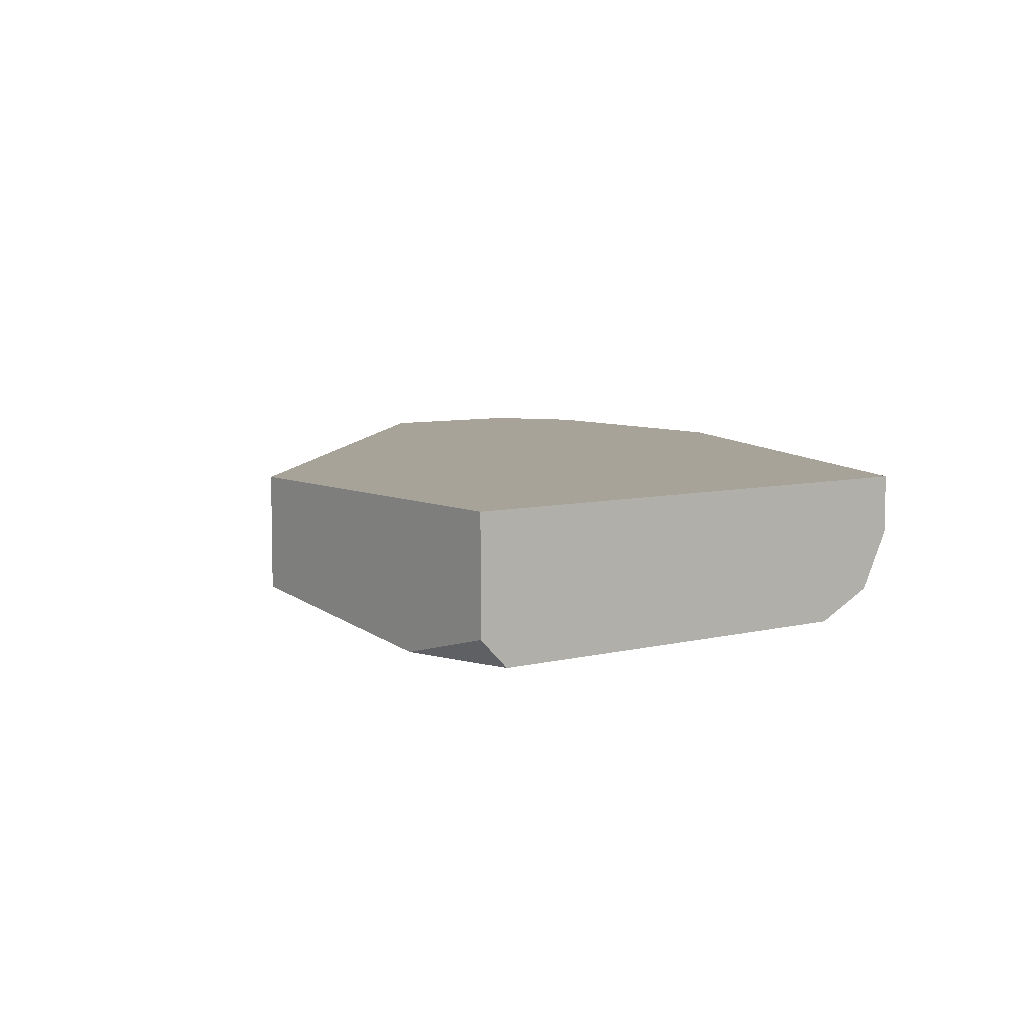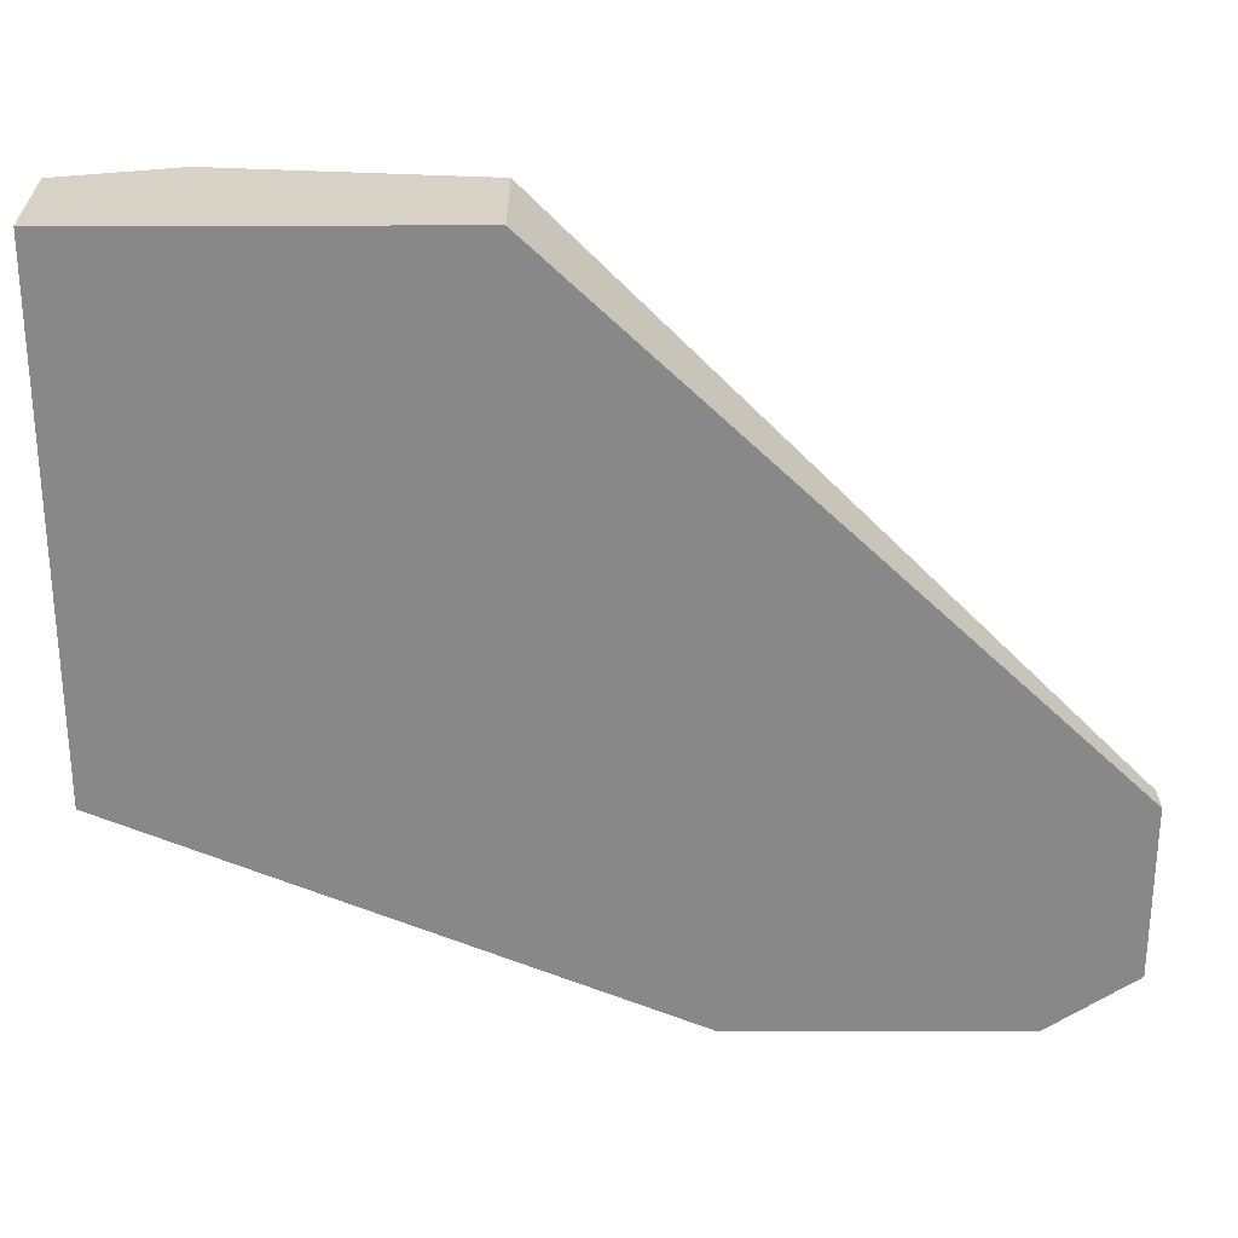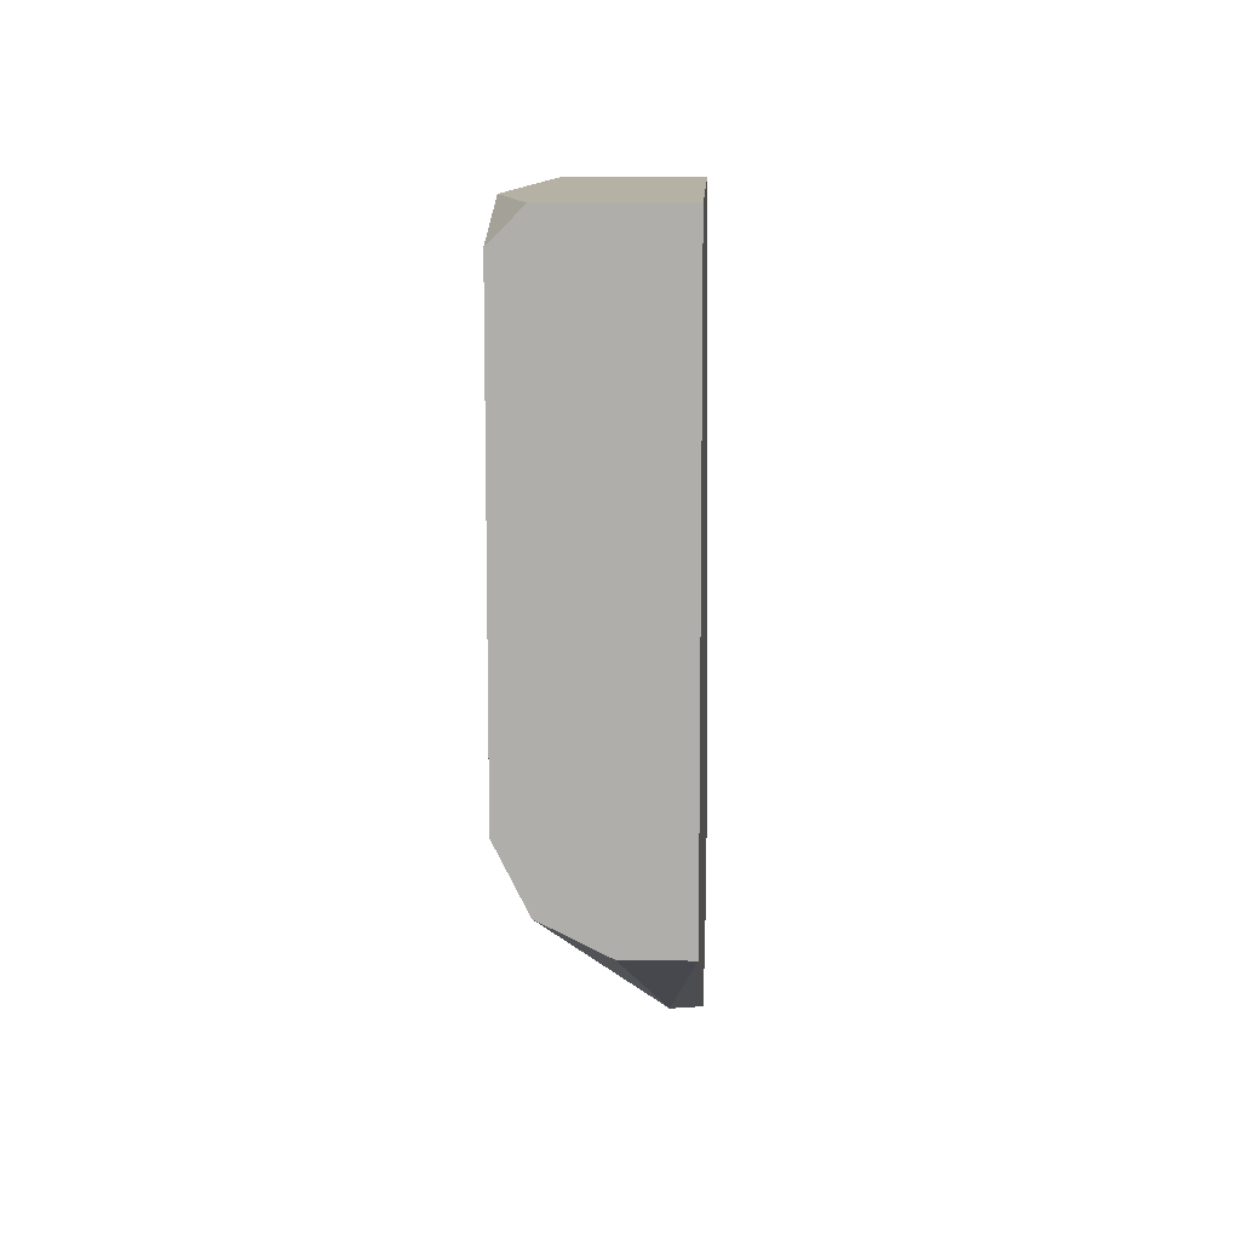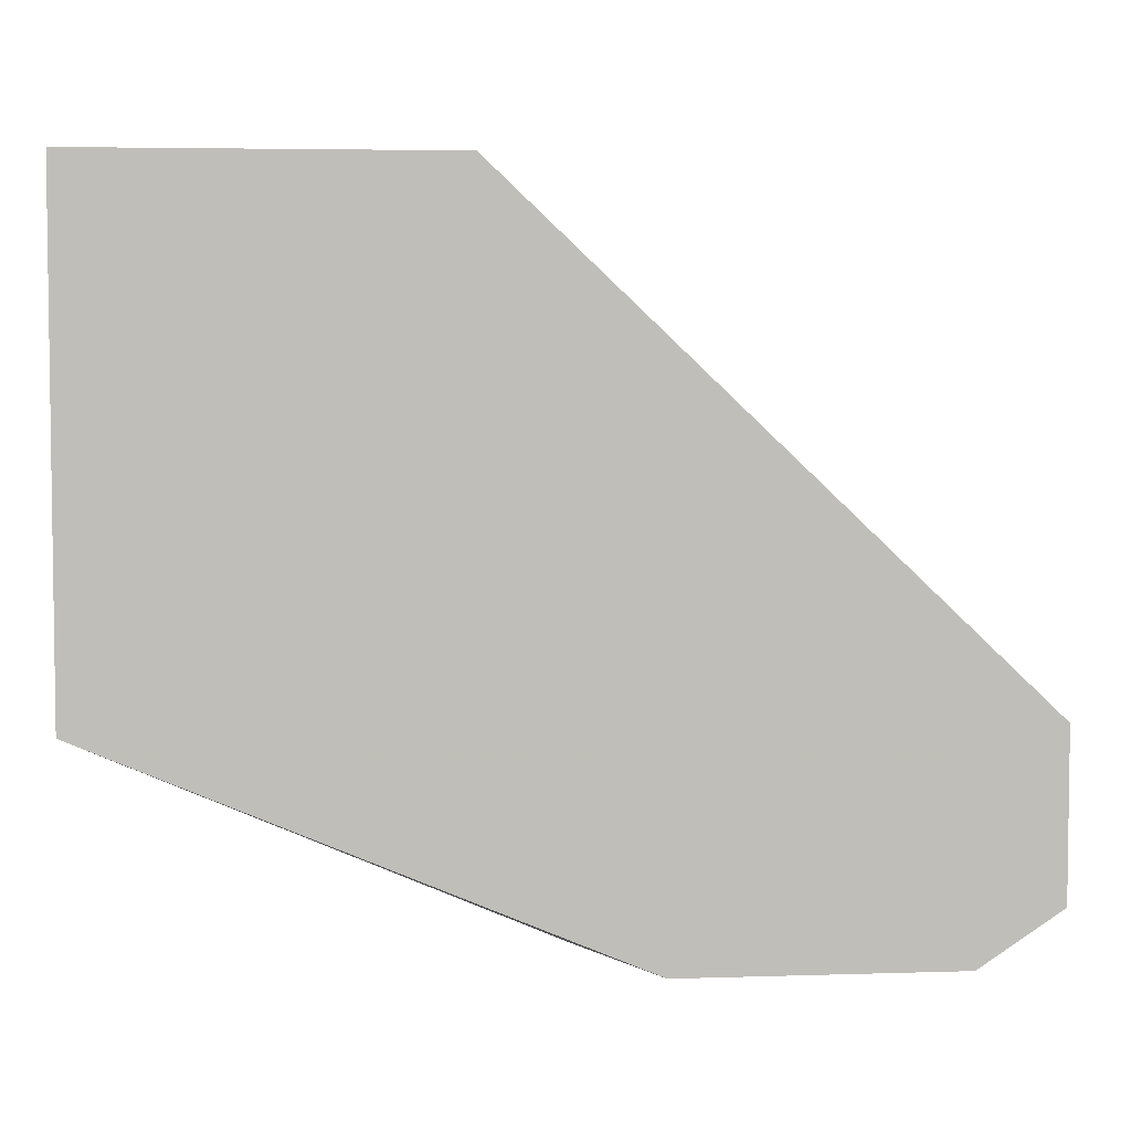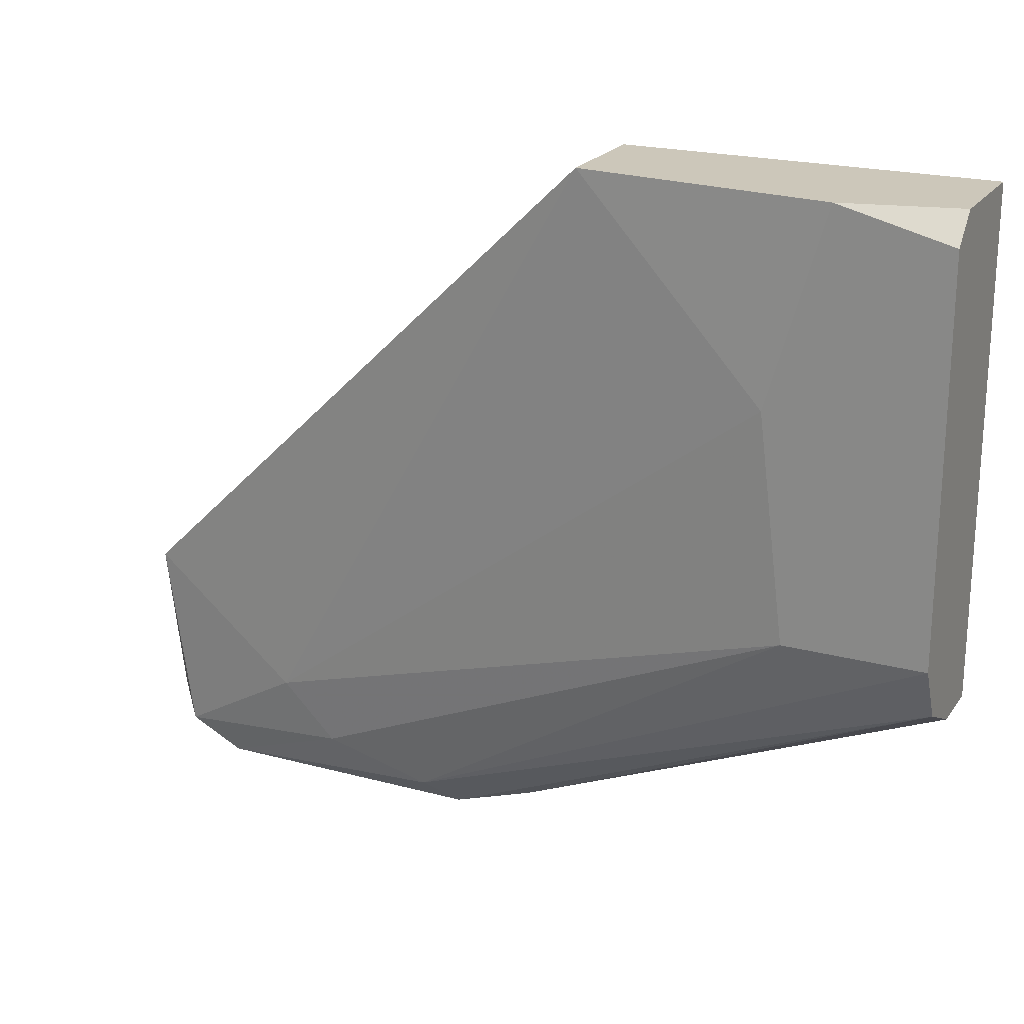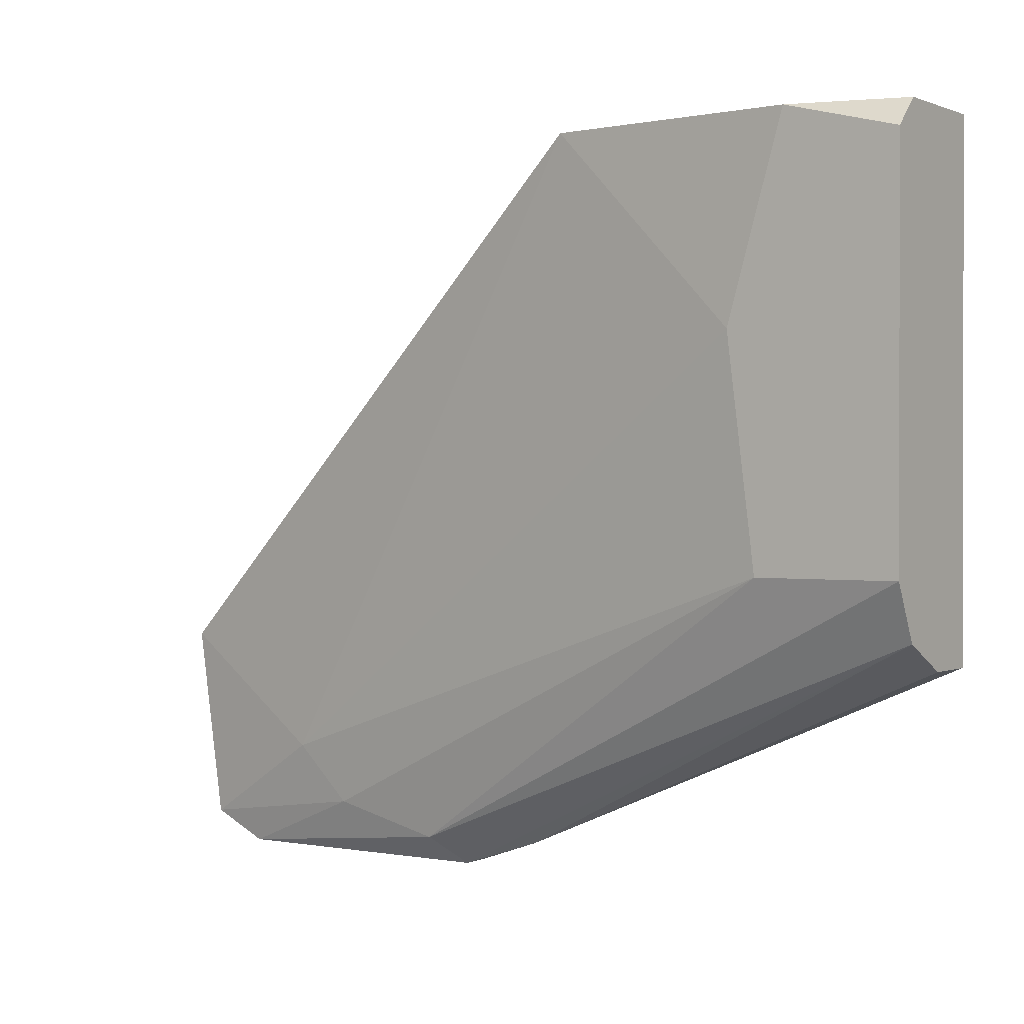
<metadata>
{"format":"obj","ext":"obj","renderer":"f3d","projection":"perspective","resolution":1024,"background":"white","views":[{"elev":6.9,"azim":53.6,"up":"+Y"},{"elev":27.3,"azim":179.9,"up":"+Z"},{"elev":11.8,"azim":92.2,"up":"+Z"},{"elev":4.7,"azim":174.1,"up":"+Z"},{"elev":21.3,"azim":25.5,"up":"+Z"},{"elev":0.7,"azim":33.9,"up":"+Z"}]}
</metadata>
<code>
v 0.03579 -0.01891 -0.004427
v 0.01784 -0.01338 -0.03068
v 0.01784 -0.012 -0.03068
v 0.01645 -0.01477 -0.0293
v 0.04409 -0.01891 -0.01547
v 0.04409 -0.01891 0.003866
v 0.04409 -0.01477 -0.01962
v 0.04409 -0.012 -0.01962
v 0.04409 -0.012 0.005252
v 0.04409 -0.01753 -0.01824
v 0.04409 -0.01753 0.005252
v -0.000135 -0.01338 -0.01962
v -0.000135 -0.012 -0.01962
v -0.000135 -0.012 -0.02791
v 0.02612 -0.012 0.005252
v 0.02612 -0.01753 0.005252
v 0.03718 -0.01891 -0.01547
v 0.03857 -0.01891 0.005252
v 0.00816 -0.01477 -0.02515
v 0.004013 -0.01338 -0.03068
v 0.004013 -0.012 -0.03068
v 0.001251 -0.01338 -0.0293
v 0.01092 -0.01477 -0.02791
v 0.02198 -0.01338 -0.0293
f 6 9 11
f 9 10 8
f 9 8 13
f 18 9 15
f 9 13 15
f 15 13 16
f 18 15 16
f 13 8 3
f 10 9 6
f 18 17 6
f 16 13 12
f 12 22 19
f 16 12 19
f 13 3 14
f 22 12 14
f 12 13 14
f 10 6 5
f 6 17 5
f 17 4 5
f 4 10 5
f 3 8 24
f 18 16 1
f 17 18 1
f 16 19 1
f 19 17 1
f 8 10 7
f 10 24 7
f 24 8 7
f 22 20 23
f 20 4 23
f 4 17 23
f 19 22 23
f 17 19 23
f 20 22 21
f 3 20 21
f 22 14 21
f 14 3 21
f 20 3 2
f 4 20 2
f 10 4 2
f 24 10 2
f 3 24 2
f 9 18 11
f 18 6 11

</code>
